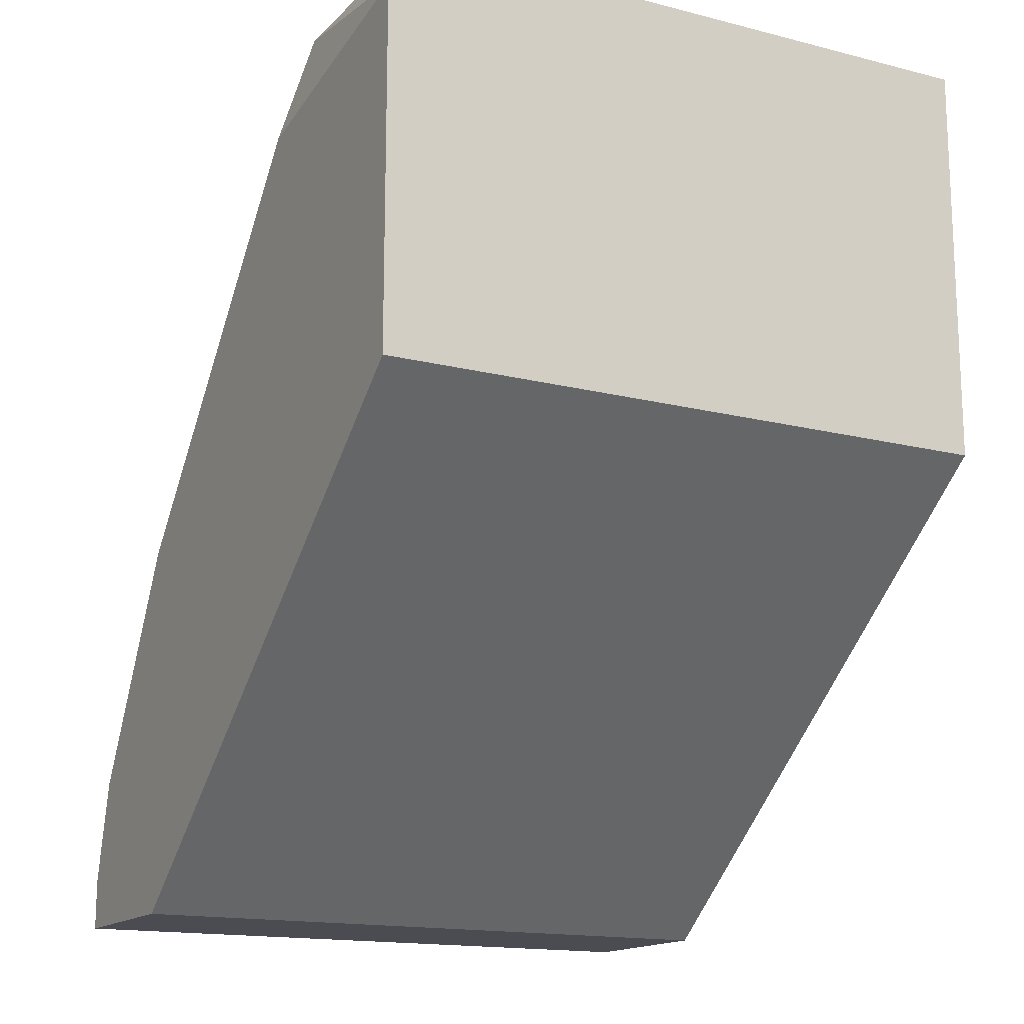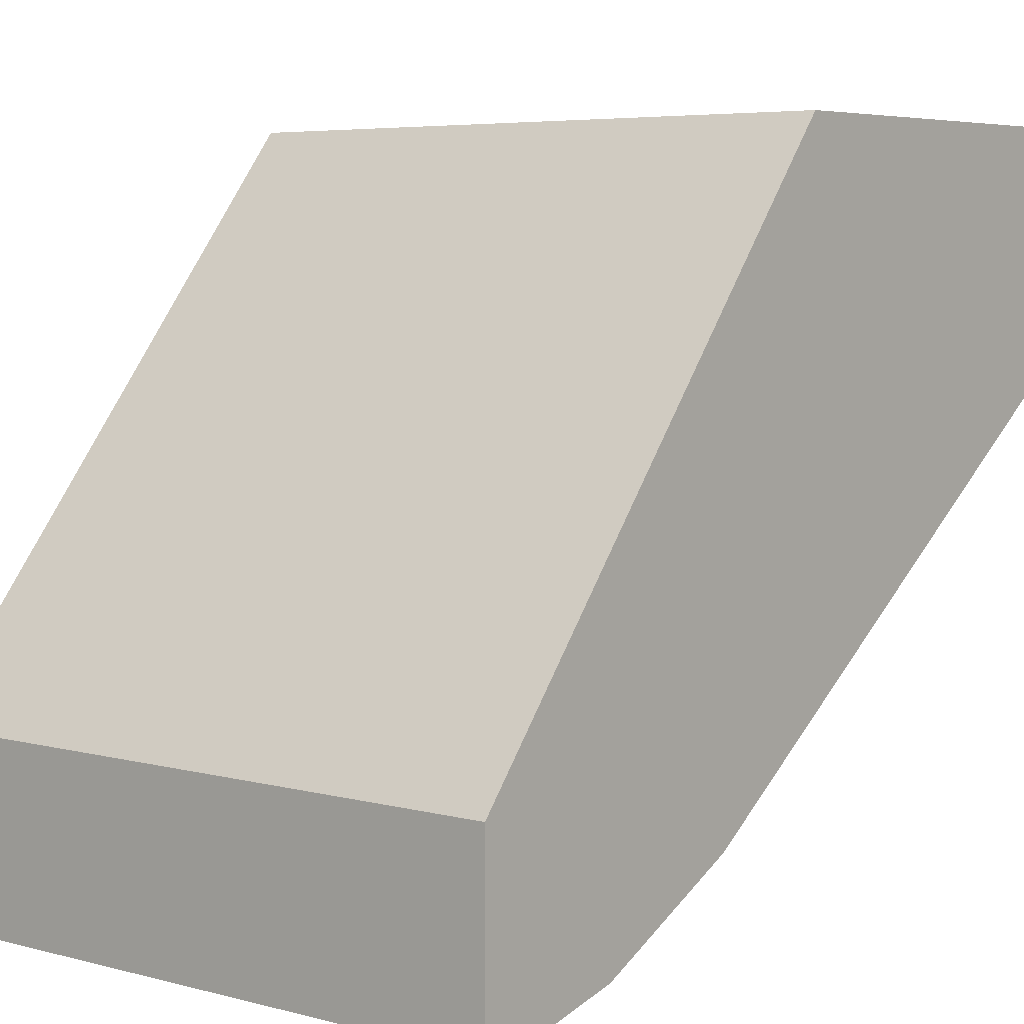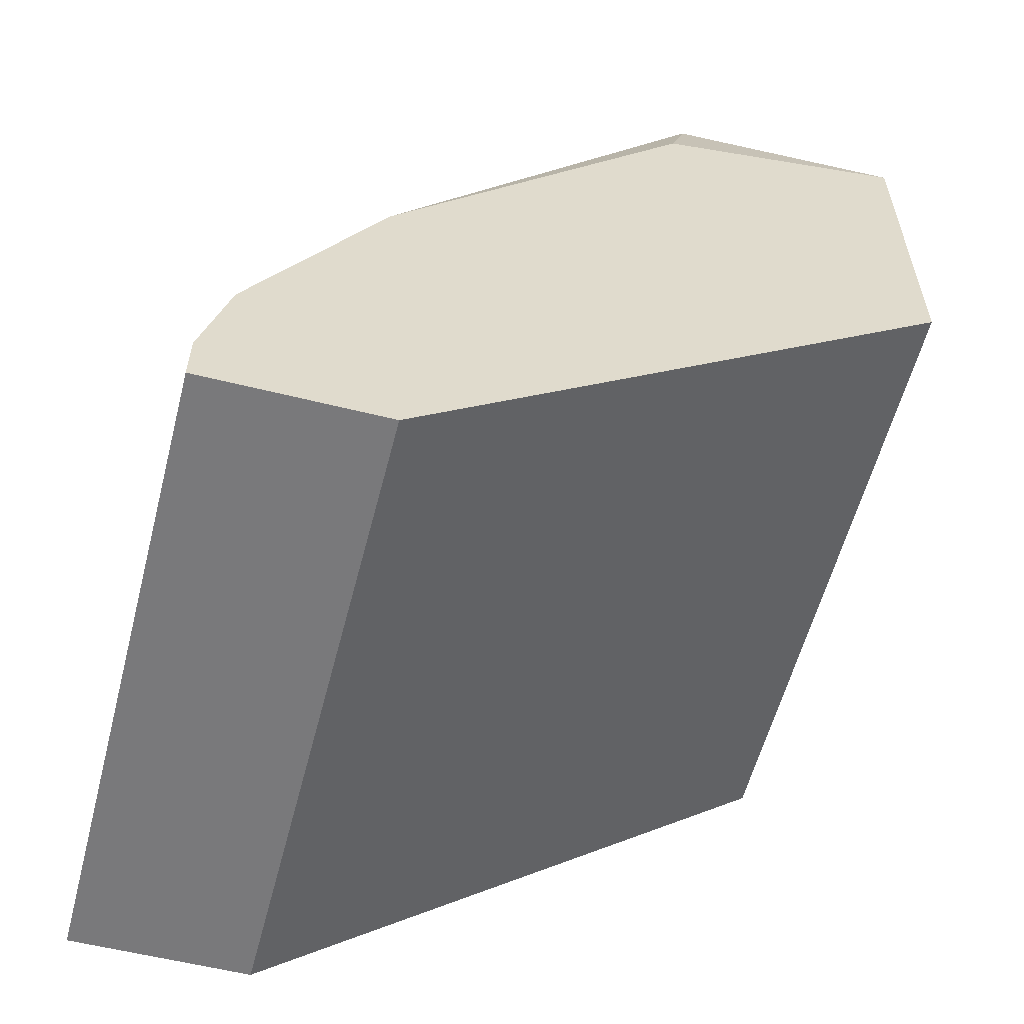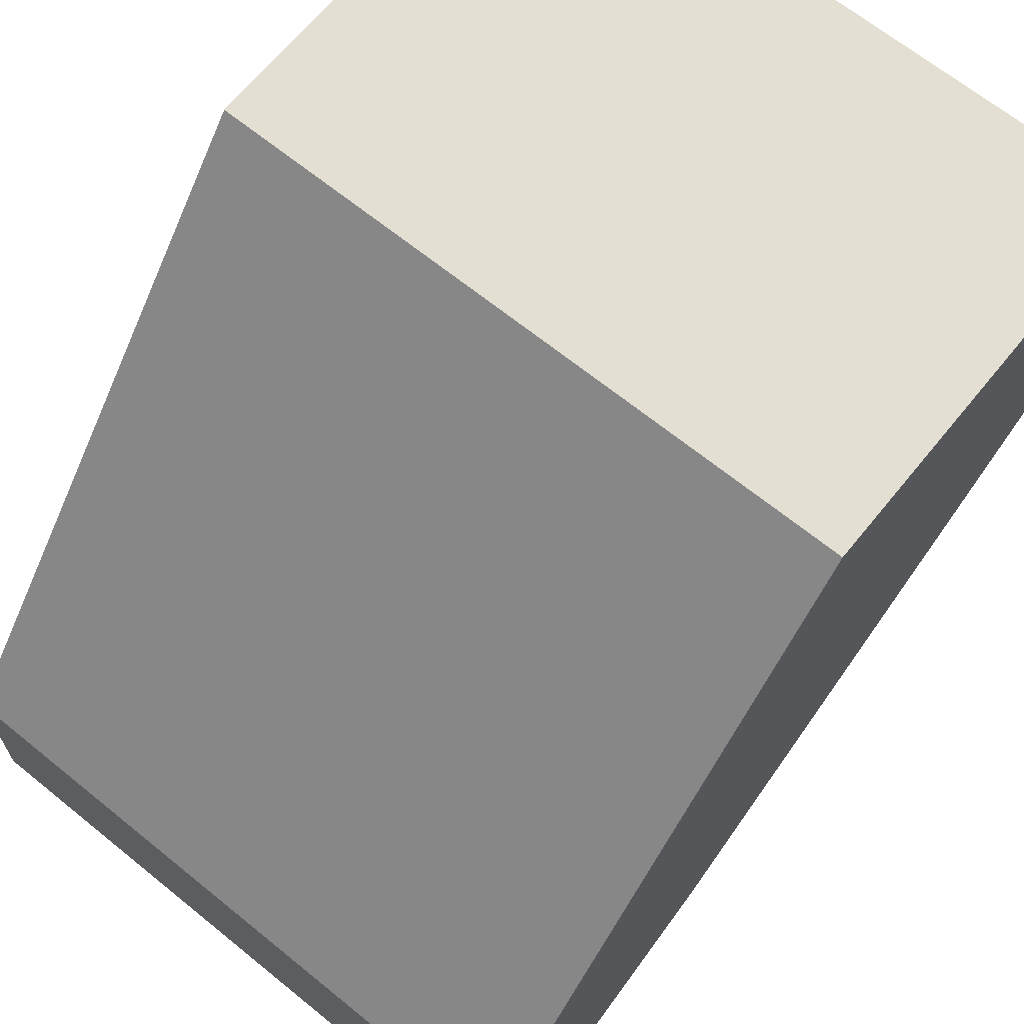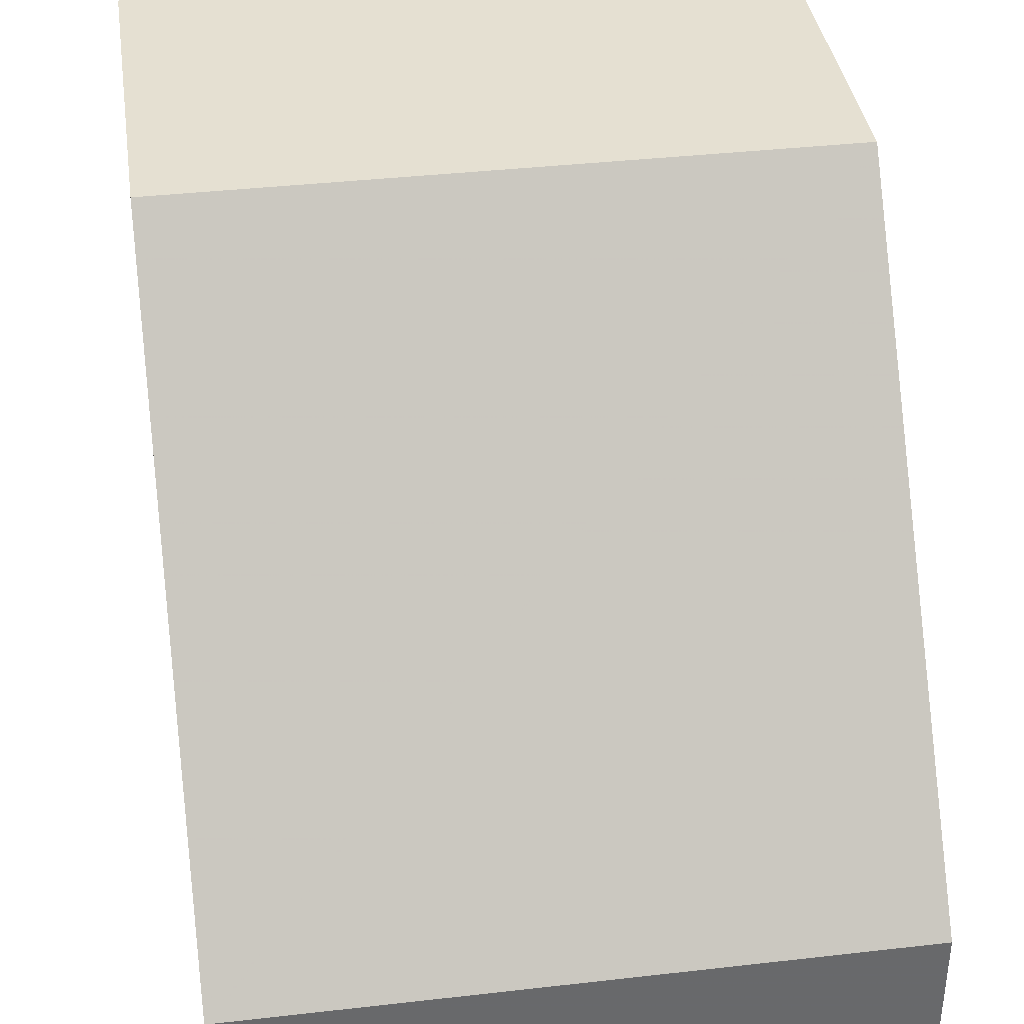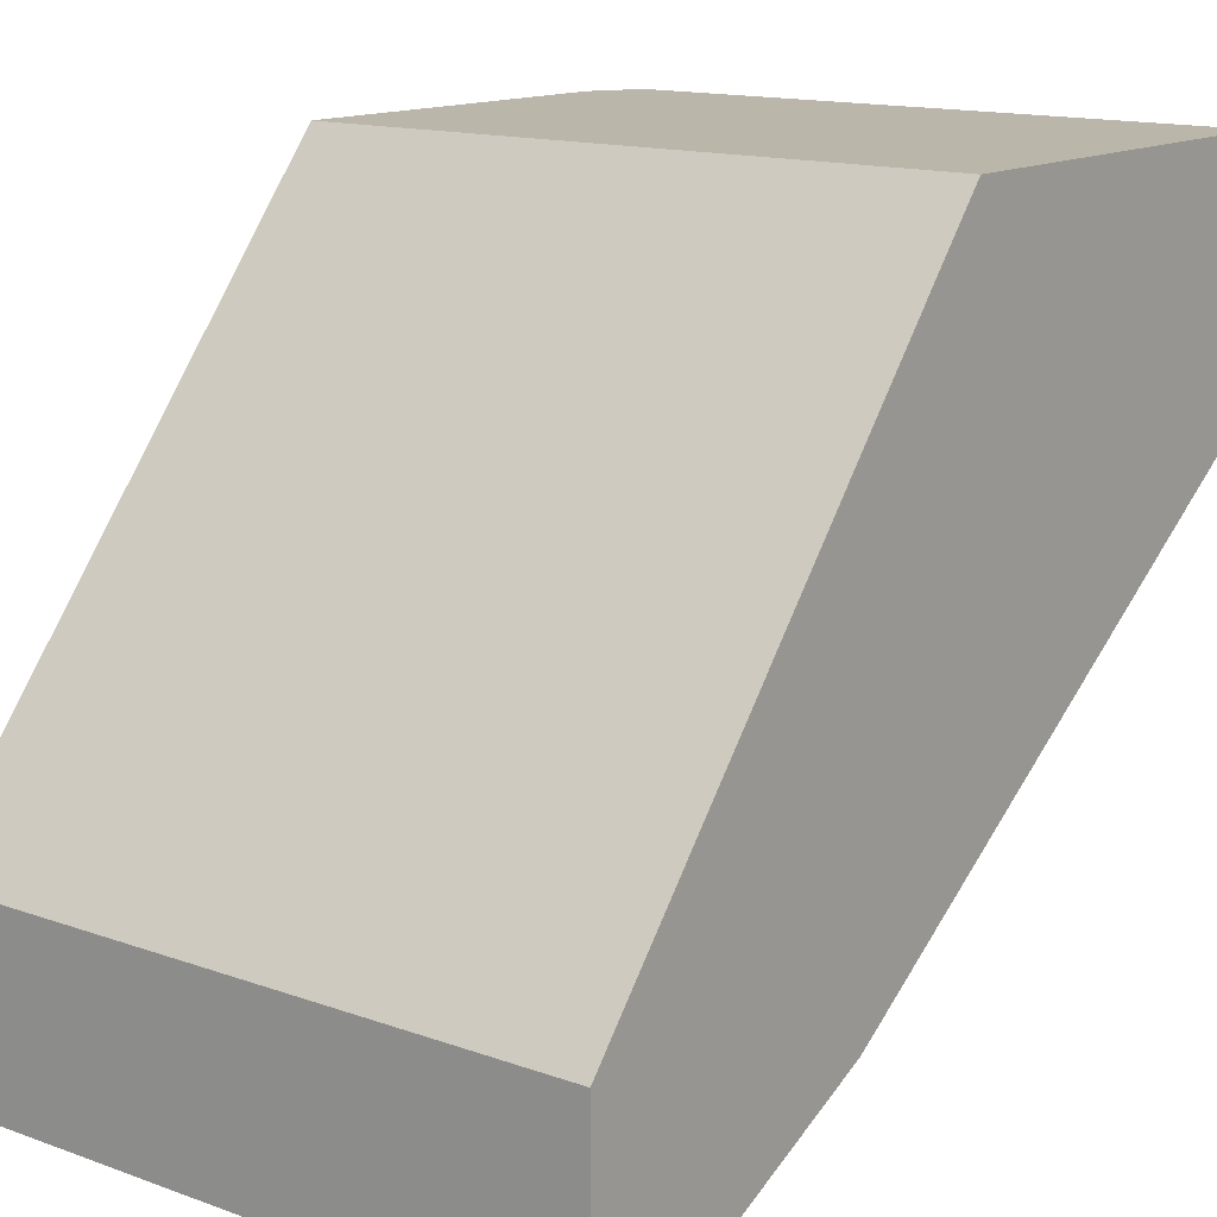
<metadata>
{"format":"obj","ext":"obj","renderer":"f3d","projection":"perspective","resolution":1024,"background":"white","views":[{"elev":-15.5,"azim":151.8,"up":"+Z"},{"elev":5.4,"azim":-140.7,"up":"+Y"},{"elev":-57.9,"azim":75.5,"up":"+Z"},{"elev":66.8,"azim":-140.9,"up":"+Y"},{"elev":37.8,"azim":171.7,"up":"+Y"},{"elev":14.1,"azim":-141.6,"up":"+Y"}]}
</metadata>
<code>
v 0.0149 -0.009725 -0.02364
v 0.0149 -0.02403 -0.04032
v 0.0149 -0.02284 -0.05821
v 0.0149 -0.03119 -0.05582
v 0.0149 -0.03119 -0.05821
v 0.0149 -0.02999 -0.05105
v 0.0149 0.002199 -0.02125
v 0.0149 0.002199 -0.03795
v -0.01491 -0.02641 -0.0439
v -0.01491 -0.02284 -0.05821
v -0.01491 -0.008533 -0.01887
v -0.01491 -0.03119 -0.05582
v -0.01491 -0.03119 -0.05821
v -0.01491 -0.02999 -0.05105
v -0.01491 0.002199 -0.03795
v -0.01491 0.002199 -0.01887
v -0.01253 -0.02403 -0.04032
v -0.001795 -0.0276 -0.04509
v 0.01251 -0.0276 -0.04509
v 0.0137 -0.008533 -0.01887
v 0.0137 0.002199 -0.01887
f 9 18 17
f 15 13 11
f 1 5 8
f 8 15 21
f 5 13 3
f 8 5 3
f 15 8 3
f 15 11 16
f 11 21 16
f 21 15 16
f 13 15 10
f 3 13 10
f 15 3 10
f 11 13 9
f 21 11 20
f 11 19 20
f 5 1 6
f 9 13 14
f 6 19 14
f 1 8 7
f 8 21 7
f 20 1 7
f 21 20 7
f 19 11 18
f 9 14 18
f 14 19 18
f 13 5 4
f 5 6 4
f 6 14 4
f 1 20 2
f 20 19 2
f 19 6 2
f 6 1 2
f 14 13 12
f 13 4 12
f 4 14 12
f 11 9 17
f 18 11 17

</code>
